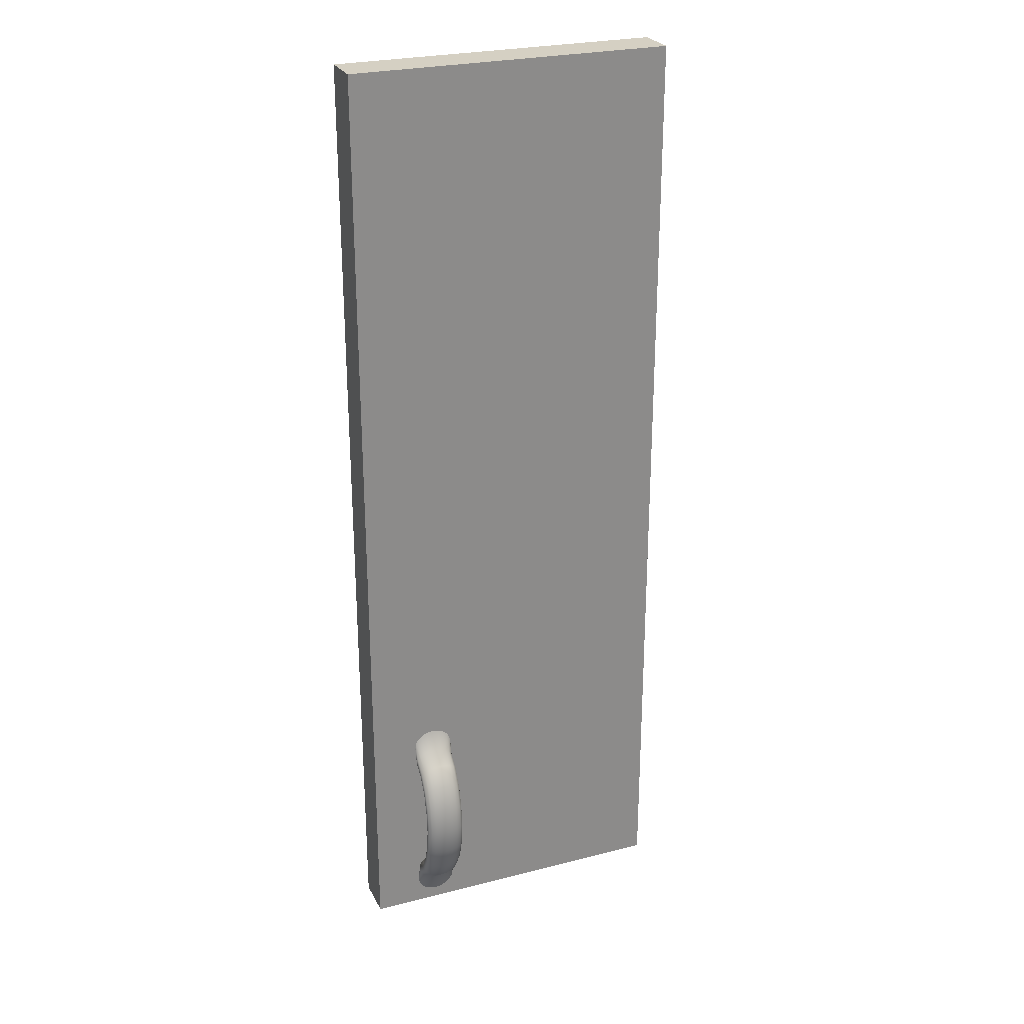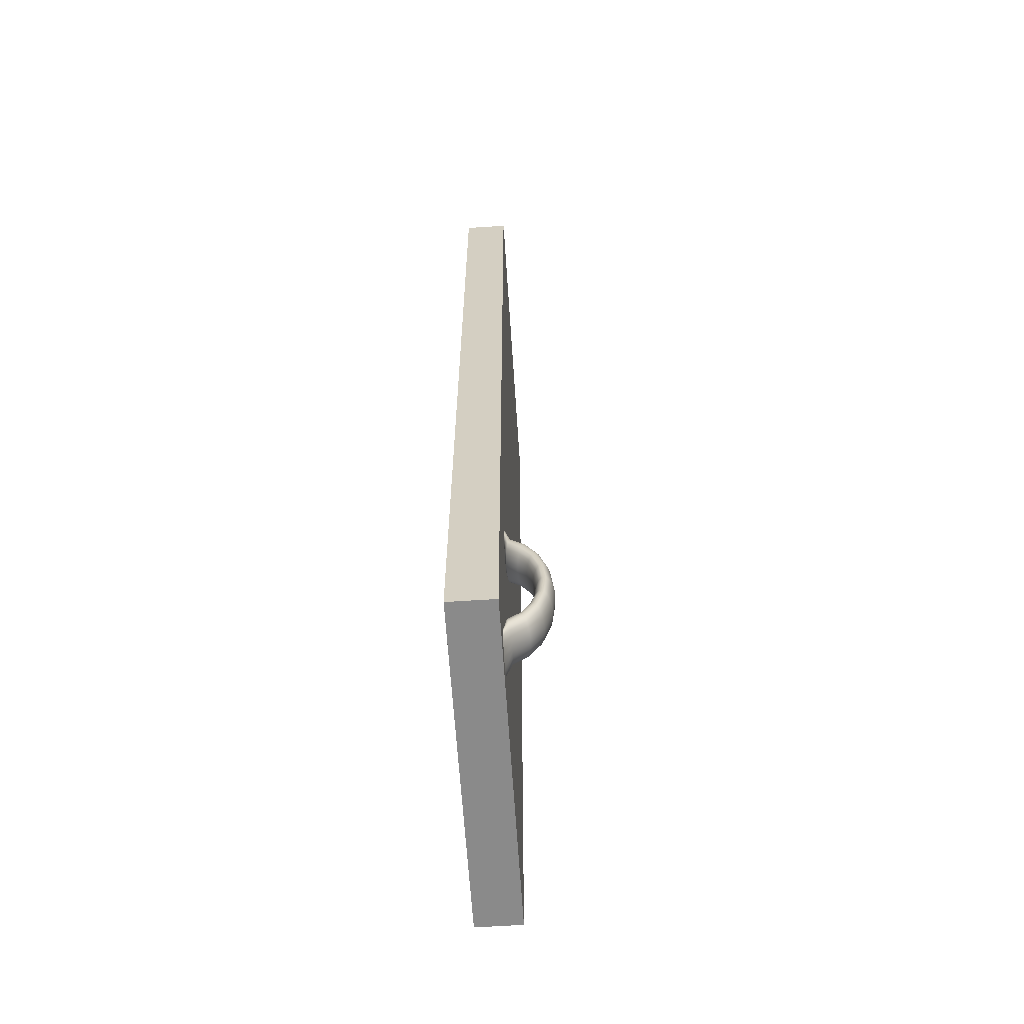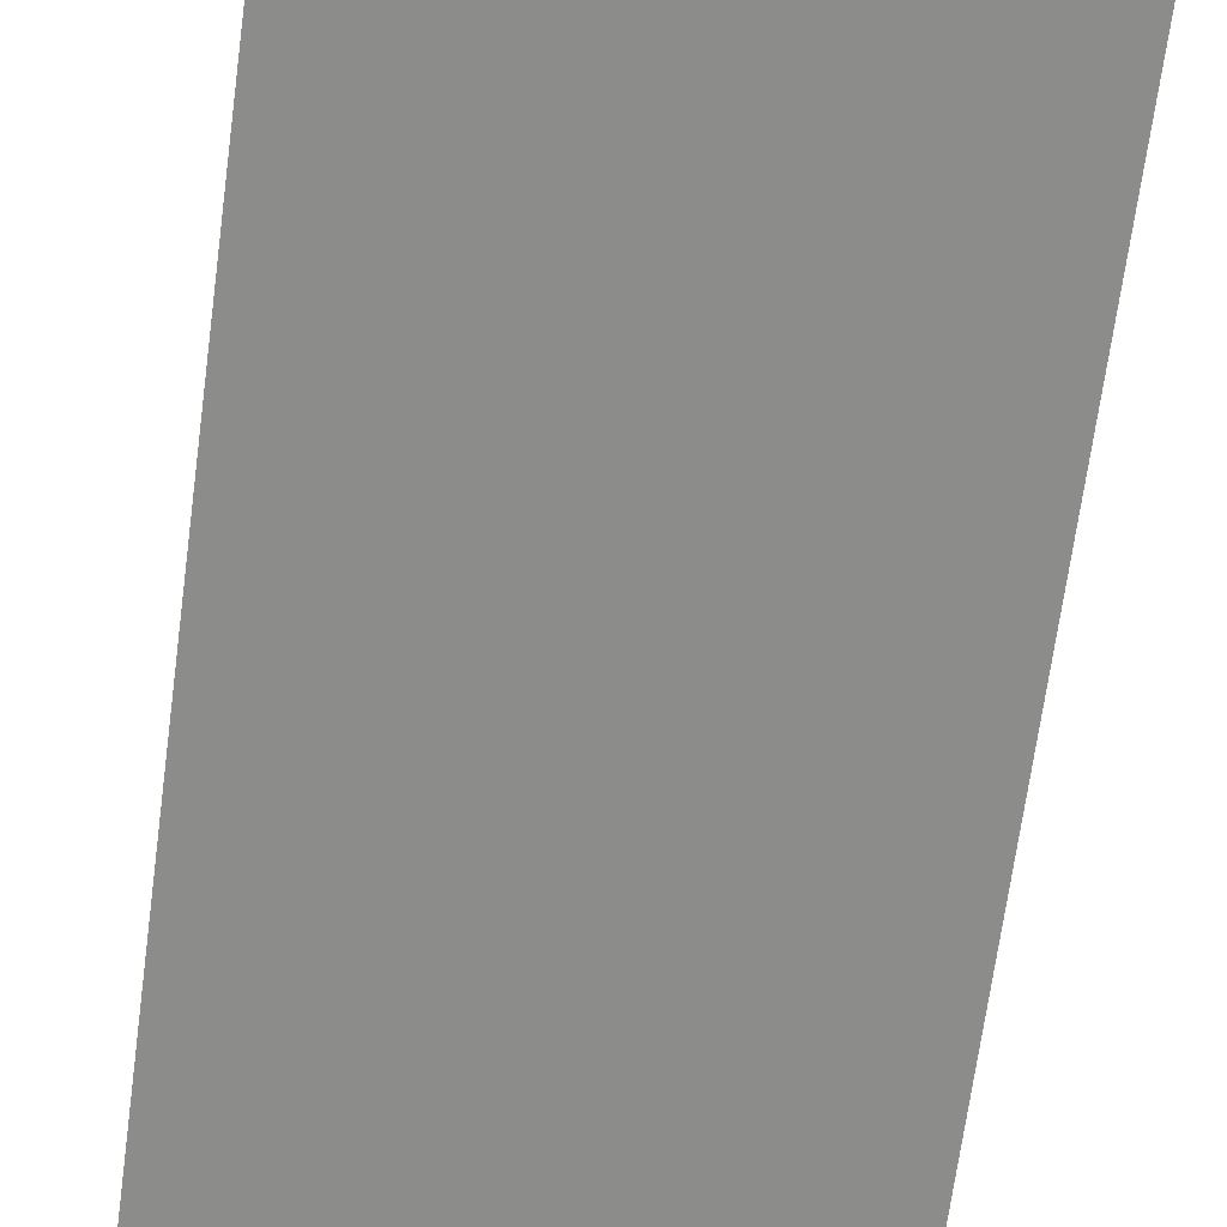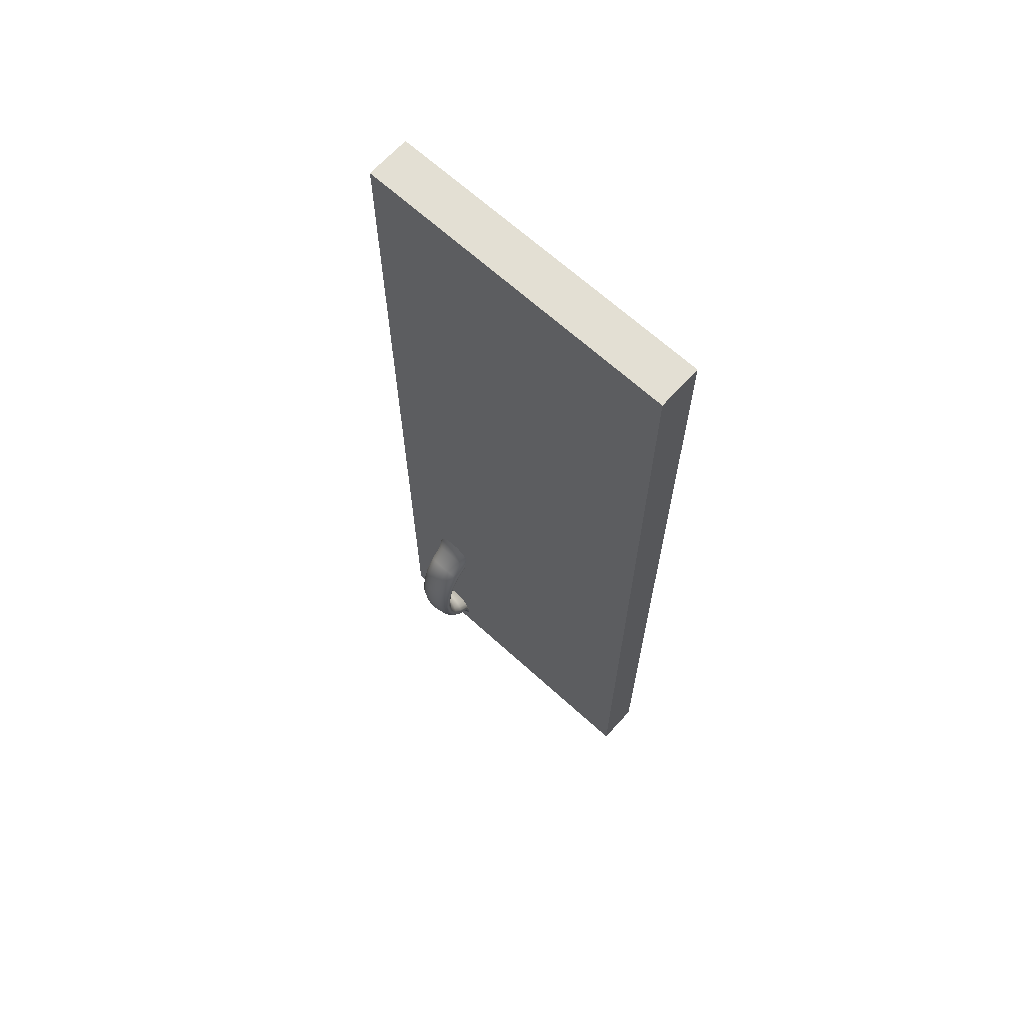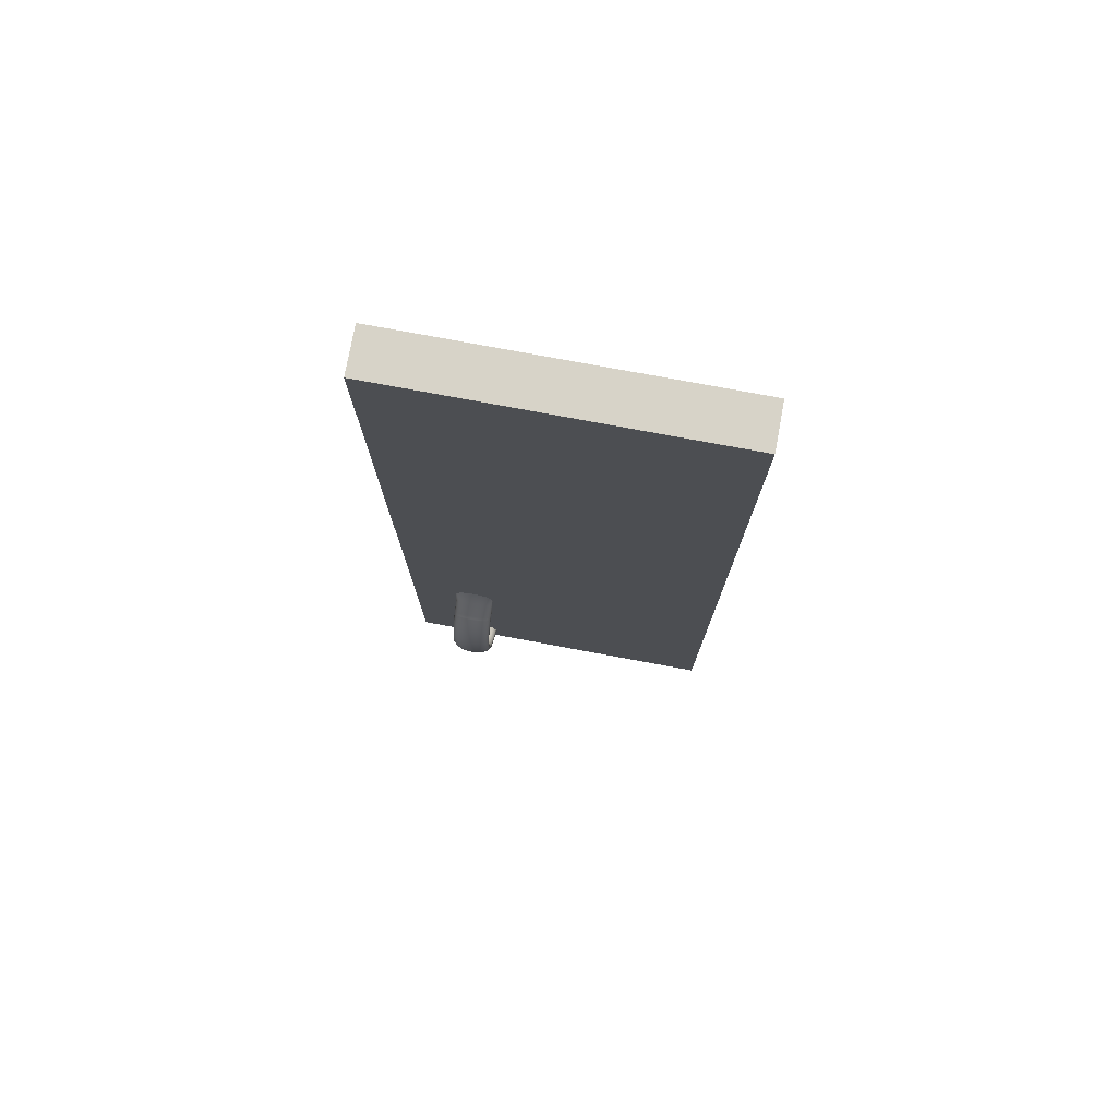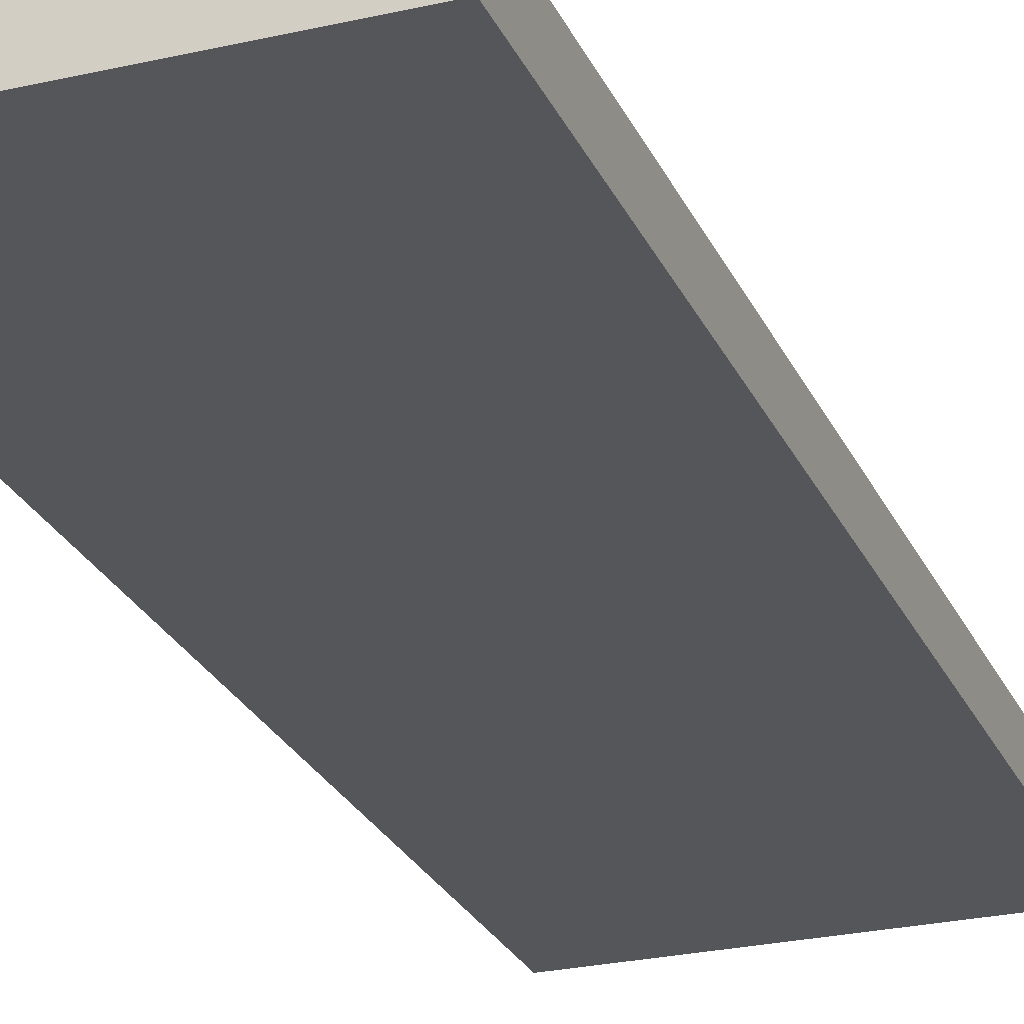
<metadata>
{"format":"obj","ext":"obj","renderer":"f3d","projection":"perspective","resolution":1024,"background":"white","views":[{"elev":26.2,"azim":-22.0,"up":"+Y"},{"elev":-63.4,"azim":-86.3,"up":"+Y"},{"elev":-64.1,"azim":-7.4,"up":"+Z"},{"elev":67.1,"azim":42.3,"up":"+Y"},{"elev":77.2,"azim":10.5,"up":"+Y"},{"elev":-25.7,"azim":20.2,"up":"+Z"}]}
</metadata>
<code>
g default
v 1.848 0.9957 2.455
v 1.848 1.108 2.465
v 1.848 1.179 2.547
v 1.848 1.289 2.612
v 1.848 1.427 2.654
v 1.848 1.581 2.668
v 1.848 1.734 2.654
v 1.848 1.873 2.612
v 1.848 1.983 2.547
v 1.848 2.053 2.465
v 1.848 2.166 2.455
v 1.795 0.9885 2.455
v 1.795 1.103 2.467
v 1.795 1.174 2.549
v 1.795 1.285 2.615
v 1.795 1.425 2.657
v 1.795 1.581 2.672
v 1.795 1.736 2.657
v 1.795 1.877 2.615
v 1.795 1.988 2.549
v 1.795 2.059 2.467
v 1.795 2.173 2.455
v 1.748 0.9677 2.455
v 1.748 1.086 2.47
v 1.748 1.16 2.556
v 1.748 1.275 2.624
v 1.748 1.42 2.667
v 1.748 1.581 2.682
v 1.748 1.742 2.667
v 1.748 1.887 2.624
v 1.748 2.002 2.556
v 1.748 2.076 2.47
v 1.748 2.194 2.455
v 1.711 0.9354 2.456
v 1.711 1.06 2.475
v 1.711 1.137 2.565
v 1.711 1.259 2.637
v 1.711 1.412 2.683
v 1.711 1.581 2.699
v 1.711 1.75 2.683
v 1.711 1.903 2.637
v 1.711 2.024 2.565
v 1.711 2.102 2.475
v 1.711 2.226 2.456
v 1.686 0.8946 2.456
v 1.686 1.027 2.481
v 1.687 1.109 2.577
v 1.687 1.238 2.653
v 1.687 1.401 2.702
v 1.687 1.581 2.719
v 1.687 1.761 2.702
v 1.687 1.923 2.653
v 1.687 2.052 2.577
v 1.686 2.135 2.481
v 1.686 2.267 2.456
v 1.678 0.8494 2.456
v 1.678 0.9902 2.488
v 1.678 1.078 2.591
v 1.678 1.216 2.672
v 1.678 1.389 2.724
v 1.678 1.581 2.742
v 1.678 1.773 2.724
v 1.678 1.946 2.672
v 1.678 2.083 2.591
v 1.678 2.172 2.488
v 1.678 2.312 2.456
v 1.686 0.8042 2.456
v 1.686 0.9537 2.495
v 1.687 1.047 2.604
v 1.687 1.193 2.69
v 1.687 1.377 2.746
v 1.687 1.581 2.765
v 1.687 1.785 2.746
v 1.687 1.969 2.69
v 1.687 2.114 2.604
v 1.686 2.208 2.495
v 1.686 2.358 2.456
v 1.711 0.7634 2.456
v 1.711 0.9208 2.502
v 1.711 1.019 2.616
v 1.711 1.173 2.707
v 1.711 1.366 2.765
v 1.711 1.581 2.785
v 1.711 1.795 2.765
v 1.711 1.989 2.707
v 1.711 2.142 2.616
v 1.711 2.241 2.502
v 1.711 2.398 2.456
v 1.748 0.731 2.455
v 1.748 0.8946 2.507
v 1.748 0.9971 2.625
v 1.748 1.157 2.72
v 1.748 1.358 2.78
v 1.748 1.581 2.801
v 1.748 1.804 2.78
v 1.748 2.005 2.72
v 1.748 2.165 2.625
v 1.748 2.267 2.507
v 1.748 2.431 2.455
v 1.795 0.7102 2.455
v 1.795 0.8778 2.51
v 1.795 0.9828 2.632
v 1.795 1.146 2.728
v 1.795 1.352 2.79
v 1.796 1.581 2.812
v 1.795 1.809 2.79
v 1.795 2.015 2.728
v 1.795 2.179 2.632
v 1.795 2.284 2.51
v 1.795 2.452 2.455
v 1.848 0.7031 2.455
v 1.848 0.8721 2.511
v 1.848 0.9779 2.634
v 1.848 1.143 2.731
v 1.848 1.351 2.794
v 1.848 1.581 2.815
v 1.848 1.811 2.794
v 1.848 2.019 2.731
v 1.848 2.184 2.634
v 1.848 2.29 2.511
v 1.848 2.459 2.455
v 1.9 0.7102 2.455
v 1.9 0.8778 2.51
v 1.9 0.9828 2.631
v 1.9 1.146 2.728
v 1.9 1.352 2.79
v 1.9 1.581 2.812
v 1.9 1.809 2.79
v 1.9 2.015 2.728
v 1.9 2.179 2.631
v 1.9 2.284 2.51
v 1.9 2.452 2.455
v 1.947 0.731 2.455
v 1.947 0.8946 2.506
v 1.947 0.9971 2.625
v 1.947 1.157 2.72
v 1.947 1.358 2.78
v 1.947 1.581 2.801
v 1.947 1.804 2.78
v 1.947 2.005 2.72
v 1.947 2.165 2.625
v 1.947 2.267 2.506
v 1.947 2.431 2.455
v 1.985 0.7634 2.455
v 1.985 0.9208 2.501
v 1.985 1.019 2.616
v 1.985 1.173 2.706
v 1.985 1.366 2.765
v 1.985 1.581 2.785
v 1.985 1.795 2.765
v 1.985 1.989 2.706
v 1.985 2.142 2.616
v 1.985 2.241 2.501
v 1.985 2.398 2.455
v 2.009 0.8042 2.455
v 2.009 0.9537 2.495
v 2.009 1.047 2.604
v 2.009 1.193 2.69
v 2.009 1.377 2.745
v 2.009 1.581 2.764
v 2.009 1.785 2.745
v 2.009 1.969 2.69
v 2.009 2.114 2.604
v 2.009 2.208 2.495
v 2.009 2.358 2.455
v 2.017 0.8494 2.455
v 2.017 0.9902 2.488
v 2.017 1.078 2.59
v 2.017 1.216 2.672
v 2.017 1.389 2.724
v 2.017 1.581 2.742
v 2.017 1.773 2.724
v 2.017 1.946 2.672
v 2.017 2.083 2.59
v 2.017 2.172 2.488
v 2.017 2.312 2.455
v 2.009 0.8946 2.455
v 2.009 1.027 2.481
v 2.009 1.109 2.577
v 2.009 1.238 2.653
v 2.009 1.401 2.702
v 2.009 1.581 2.719
v 2.009 1.761 2.702
v 2.009 1.923 2.653
v 2.009 2.052 2.577
v 2.009 2.135 2.481
v 2.009 2.267 2.455
v 1.985 0.9354 2.455
v 1.985 1.06 2.475
v 1.985 1.137 2.565
v 1.985 1.259 2.637
v 1.985 1.412 2.683
v 1.985 1.581 2.699
v 1.985 1.75 2.683
v 1.985 1.903 2.637
v 1.985 2.024 2.565
v 1.985 2.102 2.475
v 1.985 2.226 2.455
v 1.947 0.9677 2.455
v 1.947 1.086 2.47
v 1.947 1.16 2.555
v 1.947 1.275 2.624
v 1.947 1.42 2.667
v 1.947 1.581 2.682
v 1.947 1.742 2.667
v 1.947 1.887 2.624
v 1.947 2.002 2.555
v 1.947 2.076 2.47
v 1.947 2.194 2.455
v 1.9 0.9885 2.455
v 1.9 1.103 2.467
v 1.9 1.174 2.549
v 1.9 1.285 2.615
v 1.9 1.425 2.657
v 1.9 1.581 2.672
v 1.9 1.736 2.657
v 1.9 1.877 2.615
v 1.9 1.988 2.549
v 1.9 2.059 2.467
v 1.9 2.173 2.455
v 1.288 0.6023 2.454
v 3.967 0.6023 2.454
v 1.288 8.47 2.454
v 3.967 8.47 2.454
v 1.288 8.47 2.094
v 3.967 8.47 2.094
v 1.288 0.6023 2.094
v 3.967 0.6023 2.094
g pasted__pTorus3
f 2 1 13
f 13 1 12
f 3 2 14
f 14 2 13
f 4 3 15
f 15 3 14
f 5 4 16
f 16 4 15
f 6 5 17
f 17 5 16
f 6 17 7
f 7 17 18
f 7 18 8
f 8 18 19
f 8 19 9
f 9 19 20
f 9 20 10
f 10 20 21
f 10 21 11
f 11 21 22
f 13 12 24
f 24 12 23
f 14 13 25
f 25 13 24
f 15 14 26
f 26 14 25
f 16 15 27
f 27 15 26
f 17 16 28
f 28 16 27
f 17 28 18
f 18 28 29
f 18 29 19
f 19 29 30
f 19 30 20
f 20 30 31
f 20 31 21
f 21 31 32
f 21 32 22
f 22 32 33
f 24 23 35
f 35 23 34
f 25 24 36
f 36 24 35
f 26 25 37
f 37 25 36
f 27 26 38
f 38 26 37
f 28 27 39
f 39 27 38
f 28 39 29
f 29 39 40
f 29 40 30
f 30 40 41
f 30 41 31
f 31 41 42
f 31 42 32
f 32 42 43
f 32 43 33
f 33 43 44
f 35 34 46
f 46 34 45
f 36 35 47
f 47 35 46
f 37 36 48
f 48 36 47
f 38 37 49
f 49 37 48
f 39 38 50
f 50 38 49
f 39 50 40
f 40 50 51
f 40 51 41
f 41 51 52
f 41 52 42
f 42 52 53
f 42 53 43
f 43 53 54
f 43 54 44
f 44 54 55
f 46 45 57
f 57 45 56
f 47 46 58
f 58 46 57
f 48 47 59
f 59 47 58
f 49 48 60
f 60 48 59
f 50 49 61
f 61 49 60
f 50 61 51
f 51 61 62
f 51 62 52
f 52 62 63
f 52 63 53
f 53 63 64
f 53 64 54
f 54 64 65
f 54 65 55
f 55 65 66
f 57 56 68
f 68 56 67
f 58 57 69
f 69 57 68
f 59 58 70
f 70 58 69
f 60 59 71
f 71 59 70
f 61 60 72
f 72 60 71
f 61 72 62
f 62 72 73
f 62 73 63
f 63 73 74
f 63 74 64
f 64 74 75
f 64 75 65
f 65 75 76
f 65 76 66
f 66 76 77
f 68 67 79
f 79 67 78
f 69 68 80
f 80 68 79
f 70 69 81
f 81 69 80
f 71 70 82
f 82 70 81
f 72 71 83
f 83 71 82
f 72 83 73
f 73 83 84
f 73 84 74
f 74 84 85
f 74 85 75
f 75 85 86
f 75 86 76
f 76 86 87
f 76 87 77
f 77 87 88
f 79 78 90
f 90 78 89
f 80 79 91
f 91 79 90
f 81 80 92
f 92 80 91
f 82 81 93
f 93 81 92
f 83 82 94
f 94 82 93
f 83 94 84
f 84 94 95
f 84 95 85
f 85 95 96
f 85 96 86
f 86 96 97
f 86 97 87
f 87 97 98
f 87 98 88
f 88 98 99
f 90 89 101
f 101 89 100
f 91 90 102
f 102 90 101
f 92 91 103
f 103 91 102
f 93 92 104
f 104 92 103
f 94 93 105
f 105 93 104
f 94 105 95
f 95 105 106
f 95 106 96
f 96 106 107
f 96 107 97
f 97 107 108
f 97 108 98
f 98 108 109
f 98 109 99
f 99 109 110
f 101 100 112
f 112 100 111
f 102 101 113
f 113 101 112
f 103 102 114
f 114 102 113
f 104 103 115
f 115 103 114
f 105 104 116
f 116 104 115
f 105 116 106
f 106 116 117
f 106 117 107
f 107 117 118
f 107 118 108
f 108 118 119
f 108 119 109
f 109 119 120
f 109 120 110
f 110 120 121
f 111 122 112
f 112 122 123
f 112 123 113
f 113 123 124
f 113 124 114
f 114 124 125
f 114 125 115
f 115 125 126
f 115 126 116
f 116 126 127
f 117 116 128
f 128 116 127
f 118 117 129
f 129 117 128
f 119 118 130
f 130 118 129
f 120 119 131
f 131 119 130
f 121 120 132
f 132 120 131
f 122 133 123
f 123 133 134
f 123 134 124
f 124 134 135
f 124 135 125
f 125 135 136
f 125 136 126
f 126 136 137
f 126 137 127
f 127 137 138
f 128 127 139
f 139 127 138
f 129 128 140
f 140 128 139
f 130 129 141
f 141 129 140
f 131 130 142
f 142 130 141
f 132 131 143
f 143 131 142
f 133 144 134
f 134 144 145
f 134 145 135
f 135 145 146
f 135 146 136
f 136 146 147
f 136 147 137
f 137 147 148
f 137 148 138
f 138 148 149
f 139 138 150
f 150 138 149
f 140 139 151
f 151 139 150
f 141 140 152
f 152 140 151
f 142 141 153
f 153 141 152
f 143 142 154
f 154 142 153
f 144 155 145
f 145 155 156
f 145 156 146
f 146 156 157
f 146 157 147
f 147 157 158
f 147 158 148
f 148 158 159
f 148 159 149
f 149 159 160
f 150 149 161
f 161 149 160
f 151 150 162
f 162 150 161
f 152 151 163
f 163 151 162
f 153 152 164
f 164 152 163
f 154 153 165
f 165 153 164
f 155 166 156
f 156 166 167
f 156 167 157
f 157 167 168
f 157 168 158
f 158 168 169
f 158 169 159
f 159 169 170
f 159 170 160
f 160 170 171
f 161 160 172
f 172 160 171
f 162 161 173
f 173 161 172
f 163 162 174
f 174 162 173
f 164 163 175
f 175 163 174
f 165 164 176
f 176 164 175
f 166 177 167
f 167 177 178
f 167 178 168
f 168 178 179
f 168 179 169
f 169 179 180
f 169 180 170
f 170 180 181
f 170 181 171
f 171 181 182
f 172 171 183
f 183 171 182
f 173 172 184
f 184 172 183
f 174 173 185
f 185 173 184
f 175 174 186
f 186 174 185
f 176 175 187
f 187 175 186
f 177 188 178
f 178 188 189
f 178 189 179
f 179 189 190
f 179 190 180
f 180 190 191
f 180 191 181
f 181 191 192
f 181 192 182
f 182 192 193
f 183 182 194
f 194 182 193
f 184 183 195
f 195 183 194
f 185 184 196
f 196 184 195
f 186 185 197
f 197 185 196
f 187 186 198
f 198 186 197
f 188 199 189
f 189 199 200
f 189 200 190
f 190 200 201
f 190 201 191
f 191 201 202
f 191 202 192
f 192 202 203
f 192 203 193
f 193 203 204
f 194 193 205
f 205 193 204
f 195 194 206
f 206 194 205
f 196 195 207
f 207 195 206
f 197 196 208
f 208 196 207
f 198 197 209
f 209 197 208
f 199 210 200
f 200 210 211
f 200 211 201
f 201 211 212
f 201 212 202
f 202 212 213
f 202 213 203
f 203 213 214
f 203 214 204
f 204 214 215
f 205 204 216
f 216 204 215
f 206 205 217
f 217 205 216
f 207 206 218
f 218 206 217
f 208 207 219
f 219 207 218
f 209 208 220
f 220 208 219
f 210 1 211
f 211 1 2
f 211 2 212
f 212 2 3
f 212 3 213
f 213 3 4
f 213 4 214
f 214 4 5
f 214 5 215
f 215 5 6
f 216 215 7
f 7 215 6
f 217 216 8
f 8 216 7
f 218 217 9
f 9 217 8
f 219 218 10
f 10 218 9
f 220 219 11
f 11 219 10
f 221 222 224 223
f 223 224 226 225
f 225 226 228 227
f 227 228 222 221
f 222 228 226 224
f 227 221 223 225

</code>
